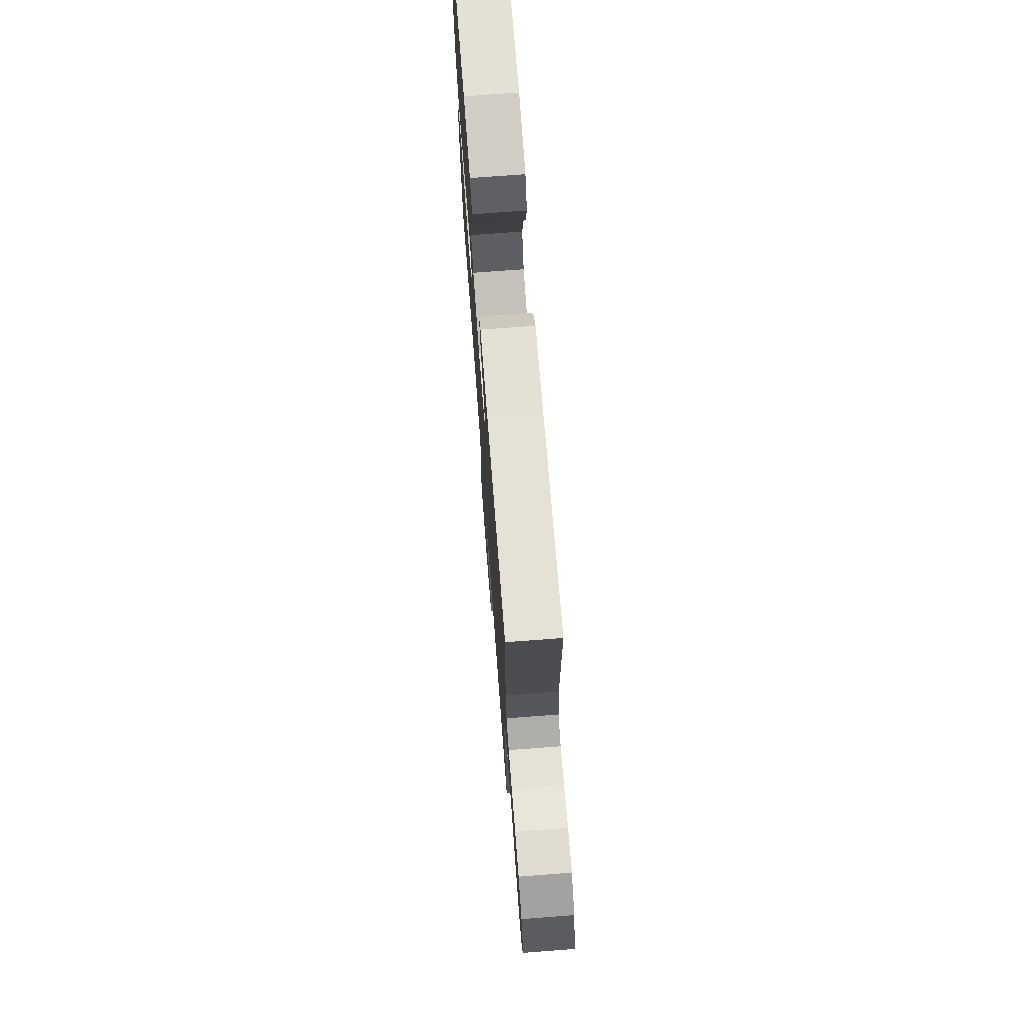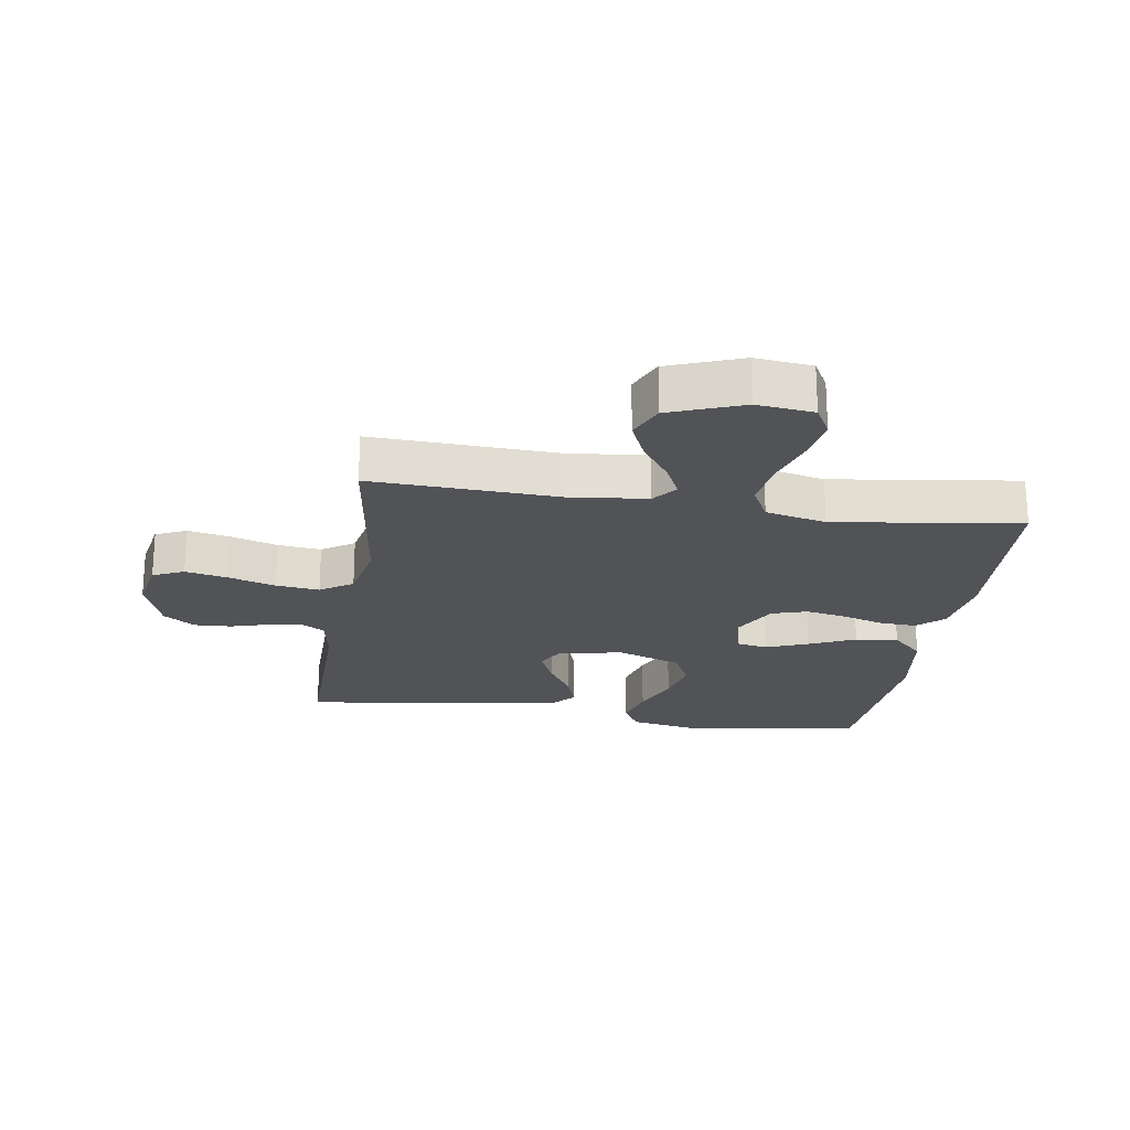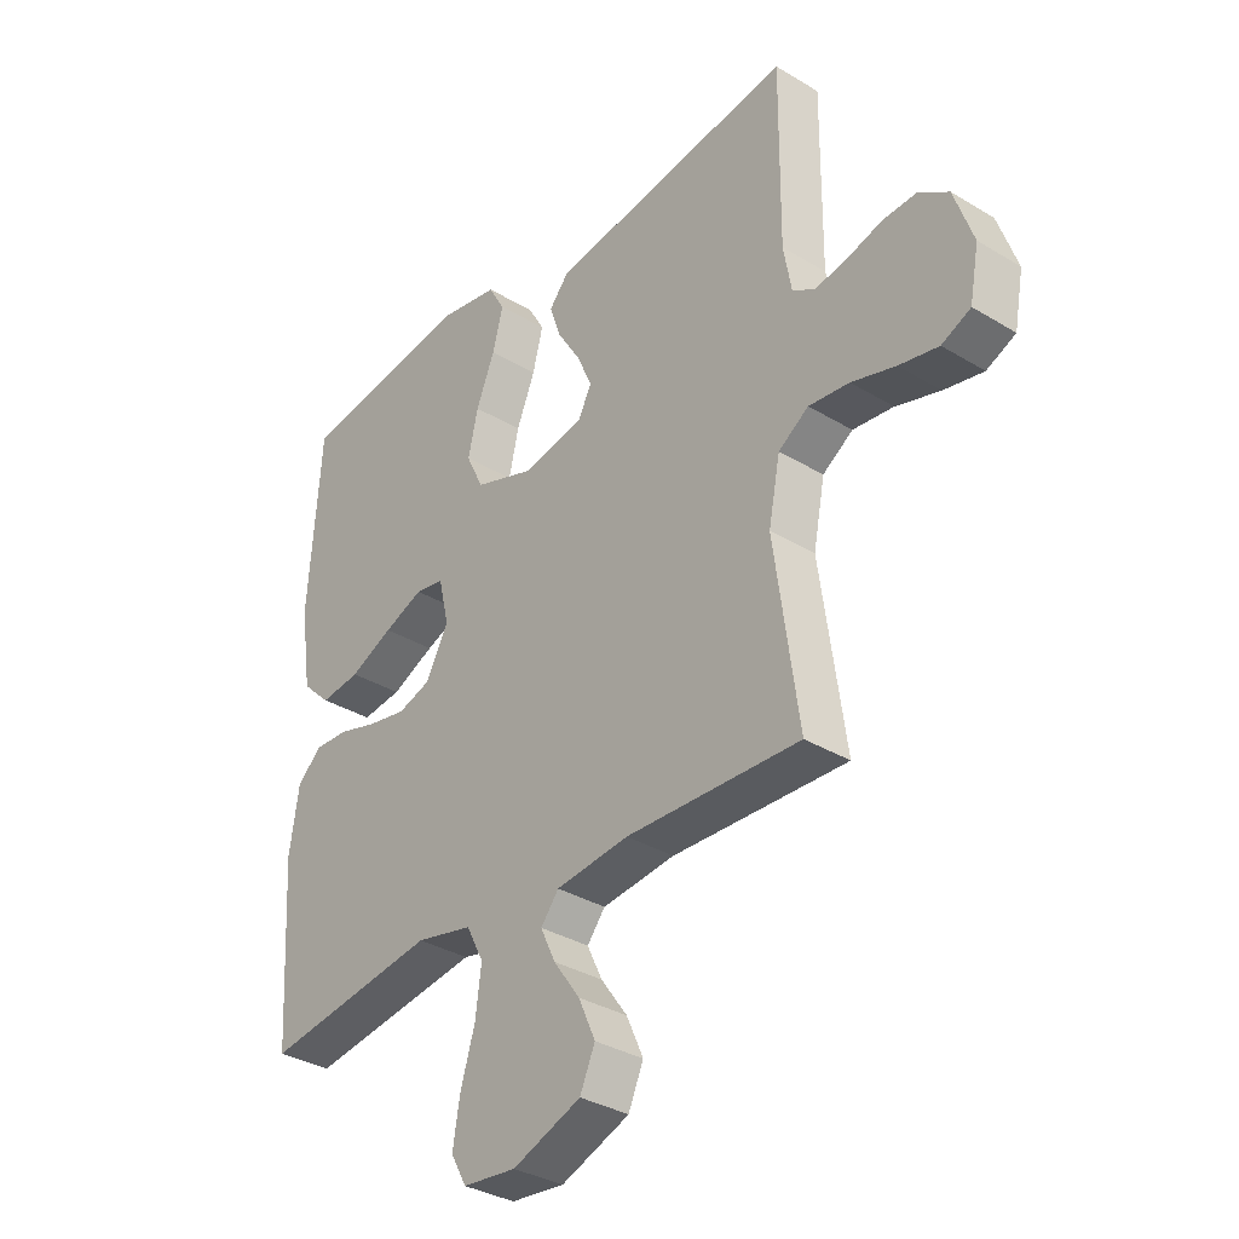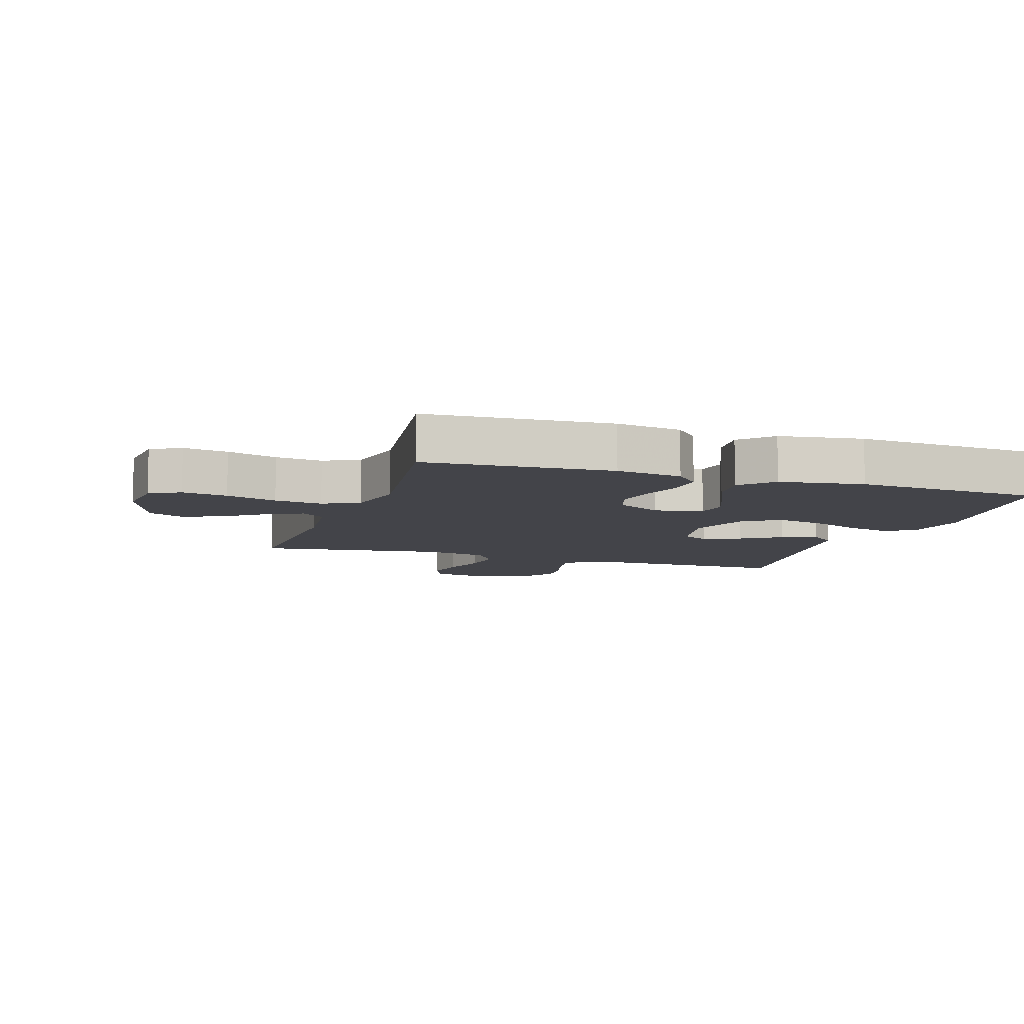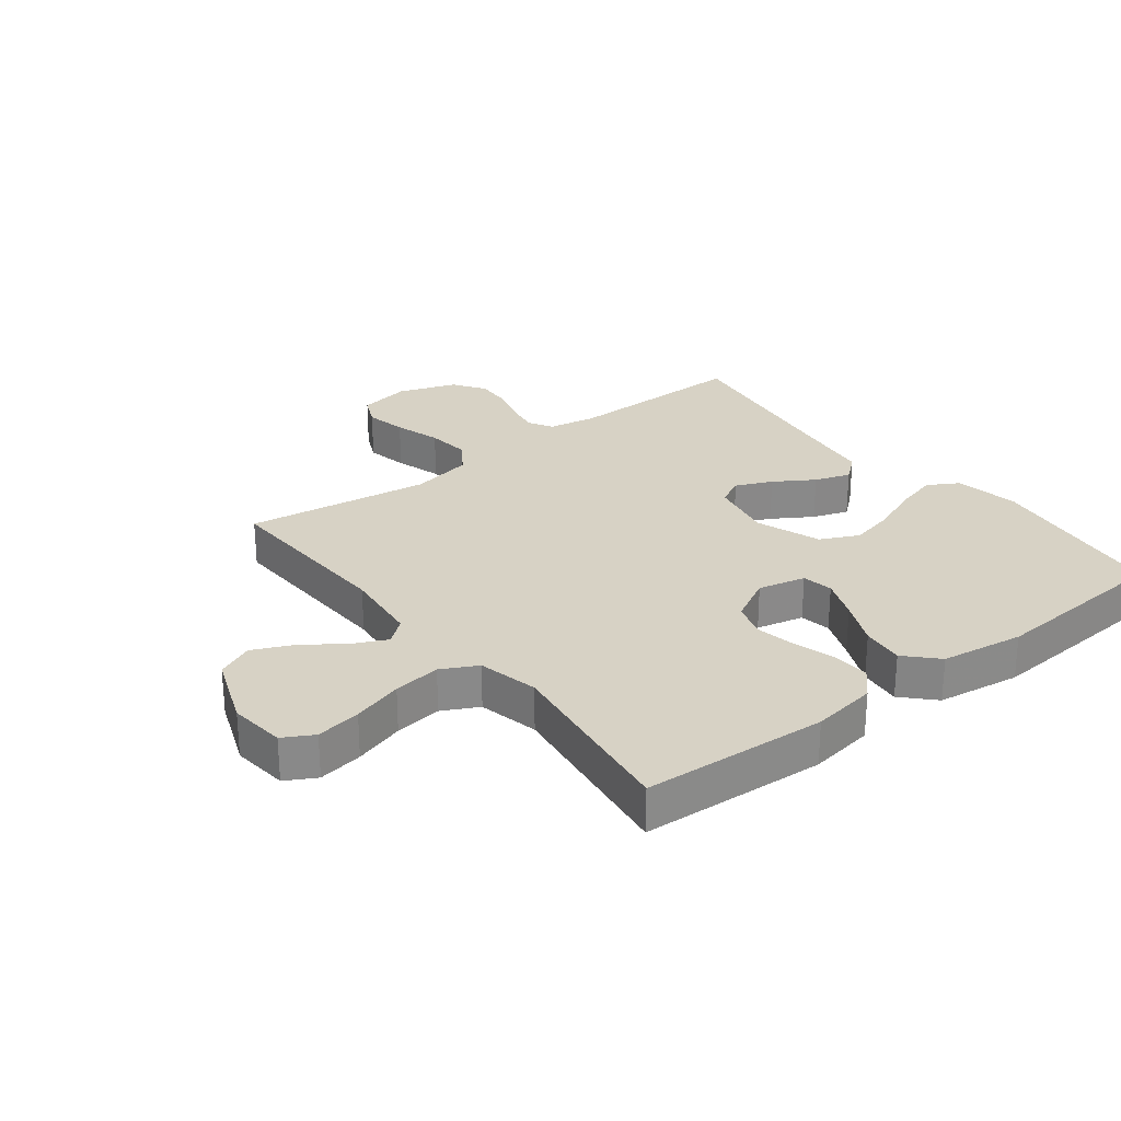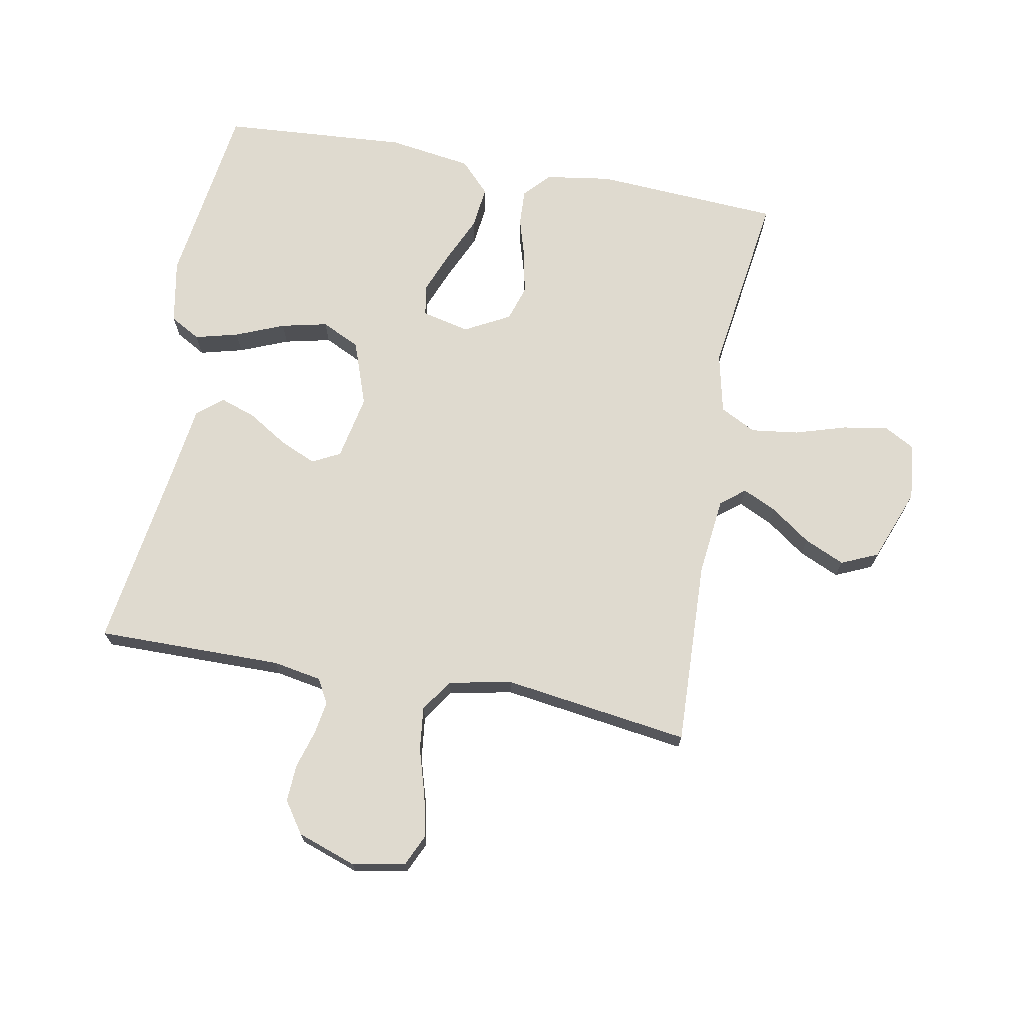
<metadata>
{"format":"obj","ext":"obj","renderer":"f3d","projection":"perspective","resolution":1024,"background":"white","views":[{"elev":73.2,"azim":85.7,"up":"+Z"},{"elev":-22.1,"azim":171.0,"up":"+Y"},{"elev":-34.0,"azim":50.6,"up":"+Z"},{"elev":-8.4,"azim":-108.2,"up":"+Y"},{"elev":27.2,"azim":-127.8,"up":"+Y"},{"elev":70.7,"azim":100.5,"up":"+Y"}]}
</metadata>
<code>
v -0.5 0.07 -0.5
v -0.518 0.07 -0.2
v -0.502 0.07 -0.094
v -0.46 0.07 -0.055
v -0.401 0.07 -0.058
v -0.334 0.07 -0.078
v -0.267 0.07 -0.091
v -0.21 0.07 -0.073
v -0.171 0.07 0
v -0.189 0.07 0.077
v -0.239 0.07 0.086
v -0.307 0.07 0.059
v -0.382 0.07 0.025
v -0.451 0.07 0.017
v -0.501 0.07 0.065
v -0.521 0.07 0.2
v -0.5 0.07 0.5
v -0.2 0.07 0.541
v -0.096 0.07 0.522
v -0.068 0.07 0.473
v -0.086 0.07 0.403
v -0.118 0.07 0.325
v -0.135 0.07 0.25
v -0.105 0.07 0.188
v 0 0.07 0.151
v 0.105 0.07 0.172
v 0.128 0.07 0.217
v 0.102 0.07 0.276
v 0.062 0.07 0.34
v 0.042 0.07 0.398
v 0.076 0.07 0.439
v 0.2 0.07 0.456
v 0.5 0.07 0.5
v 0.498 0.07 0.2
v 0.512 0.07 0.122
v 0.551 0.07 0.1
v 0.605 0.07 0.109
v 0.666 0.07 0.127
v 0.726 0.07 0.13
v 0.777 0.07 0.095
v 0.81 0.07 0
v 0.794 0.07 -0.085
v 0.744 0.07 -0.108
v 0.676 0.07 -0.094
v 0.6 0.07 -0.071
v 0.53 0.07 -0.063
v 0.478 0.07 -0.098
v 0.458 0.07 -0.2
v 0.5 0.07 -0.5
v 0.2 0.07 -0.488
v 0.074 0.07 -0.502
v 0.043 0.07 -0.541
v 0.069 0.07 -0.596
v 0.115 0.07 -0.66
v 0.144 0.07 -0.725
v 0.118 0.07 -0.784
v 0 0.07 -0.829
v -0.092 0.07 -0.819
v -0.119 0.07 -0.77
v -0.107 0.07 -0.697
v -0.082 0.07 -0.615
v -0.072 0.07 -0.538
v -0.102 0.07 -0.48
v -0.2 0.07 -0.458
v -0.5 0 -0.5
v -0.518 0 -0.2
v -0.502 0 -0.094
v -0.46 0 -0.055
v -0.401 0 -0.058
v -0.334 0 -0.078
v -0.267 0 -0.091
v -0.21 0 -0.073
v -0.171 0 0
v -0.189 0 0.077
v -0.239 0 0.086
v -0.307 0 0.059
v -0.382 0 0.025
v -0.451 0 0.017
v -0.501 0 0.065
v -0.521 0 0.2
v -0.5 0 0.5
v -0.2 0 0.541
v -0.096 0 0.522
v -0.068 0 0.473
v -0.086 0 0.403
v -0.118 0 0.325
v -0.135 0 0.25
v -0.105 0 0.188
v 0 0 0.151
v 0.105 0 0.172
v 0.128 0 0.217
v 0.102 0 0.276
v 0.062 0 0.34
v 0.042 0 0.398
v 0.076 0 0.439
v 0.2 0 0.456
v 0.5 0 0.5
v 0.498 0 0.2
v 0.512 0 0.122
v 0.551 0 0.1
v 0.605 0 0.109
v 0.666 0 0.127
v 0.726 0 0.13
v 0.777 0 0.095
v 0.81 0 0
v 0.794 0 -0.085
v 0.744 0 -0.108
v 0.676 0 -0.094
v 0.6 0 -0.071
v 0.53 0 -0.063
v 0.478 0 -0.098
v 0.458 0 -0.2
v 0.5 0 -0.5
v 0.2 0 -0.488
v 0.074 0 -0.502
v 0.043 0 -0.541
v 0.069 0 -0.596
v 0.115 0 -0.66
v 0.144 0 -0.725
v 0.118 0 -0.784
v 0 0 -0.829
v -0.092 0 -0.819
v -0.119 0 -0.77
v -0.107 0 -0.697
v -0.082 0 -0.615
v -0.072 0 -0.538
v -0.102 0 -0.48
v -0.2 0 -0.458
f 58 59 60 61
f 58 61 62
f 57 58 62
f 56 57 62
f 53 54 55 56
f 52 53 56 62
f 51 52 62 63
f 48 49 50
f 47 48 50 51
f 42 43 44 45
f 42 45 46
f 41 42 46
f 40 41 46
f 37 38 39 40
f 36 37 40 46
f 35 36 46 47
f 32 33 34
f 28 29 30 31
f 27 28 31 32
f 19 20 21 22
f 19 22 23
f 18 19 23
f 17 18 23
f 16 17 23 24
f 12 13 14 15
f 11 12 15 16
f 10 11 16 24
f 3 4 5 6
f 3 6 7
f 64 1 2 3
f 64 3 7
f 63 64 7 8
f 51 63 8 9
f 27 32 34 35
f 26 27 35 47
f 25 26 47 51
f 24 25 51
f 9 10 24 51
f 125 124 123 122
f 126 125 122
f 126 122 121
f 126 121 120
f 120 119 118 117
f 126 120 117 116
f 127 126 116 115
f 114 113 112
f 115 114 112 111
f 109 108 107 106
f 110 109 106
f 110 106 105
f 110 105 104
f 104 103 102 101
f 110 104 101 100
f 111 110 100 99
f 98 97 96
f 95 94 93 92
f 96 95 92 91
f 86 85 84 83
f 87 86 83
f 87 83 82
f 87 82 81
f 88 87 81 80
f 79 78 77 76
f 80 79 76 75
f 88 80 75 74
f 70 69 68 67
f 71 70 67
f 67 66 65 128
f 71 67 128
f 72 71 128 127
f 73 72 127 115
f 99 98 96 91
f 111 99 91 90
f 115 111 90 89
f 115 89 88
f 115 88 74 73
f 1 65 66 2
f 2 66 67 3
f 3 67 68 4
f 4 68 69 5
f 5 69 70 6
f 6 70 71 7
f 7 71 72 8
f 8 72 73 9
f 9 73 74 10
f 10 74 75 11
f 11 75 76 12
f 12 76 77 13
f 13 77 78 14
f 14 78 79 15
f 15 79 80 16
f 16 80 81 17
f 17 81 82 18
f 18 82 83 19
f 19 83 84 20
f 20 84 85 21
f 21 85 86 22
f 22 86 87 23
f 23 87 88 24
f 24 88 89 25
f 25 89 90 26
f 26 90 91 27
f 27 91 92 28
f 28 92 93 29
f 29 93 94 30
f 30 94 95 31
f 31 95 96 32
f 32 96 97 33
f 33 97 98 34
f 34 98 99 35
f 35 99 100 36
f 36 100 101 37
f 37 101 102 38
f 38 102 103 39
f 39 103 104 40
f 40 104 105 41
f 41 105 106 42
f 42 106 107 43
f 43 107 108 44
f 44 108 109 45
f 45 109 110 46
f 46 110 111 47
f 47 111 112 48
f 48 112 113 49
f 49 113 114 50
f 50 114 115 51
f 51 115 116 52
f 52 116 117 53
f 53 117 118 54
f 54 118 119 55
f 55 119 120 56
f 56 120 121 57
f 57 121 122 58
f 58 122 123 59
f 59 123 124 60
f 60 124 125 61
f 61 125 126 62
f 62 126 127 63
f 63 127 128 64
f 64 128 65 1

</code>
